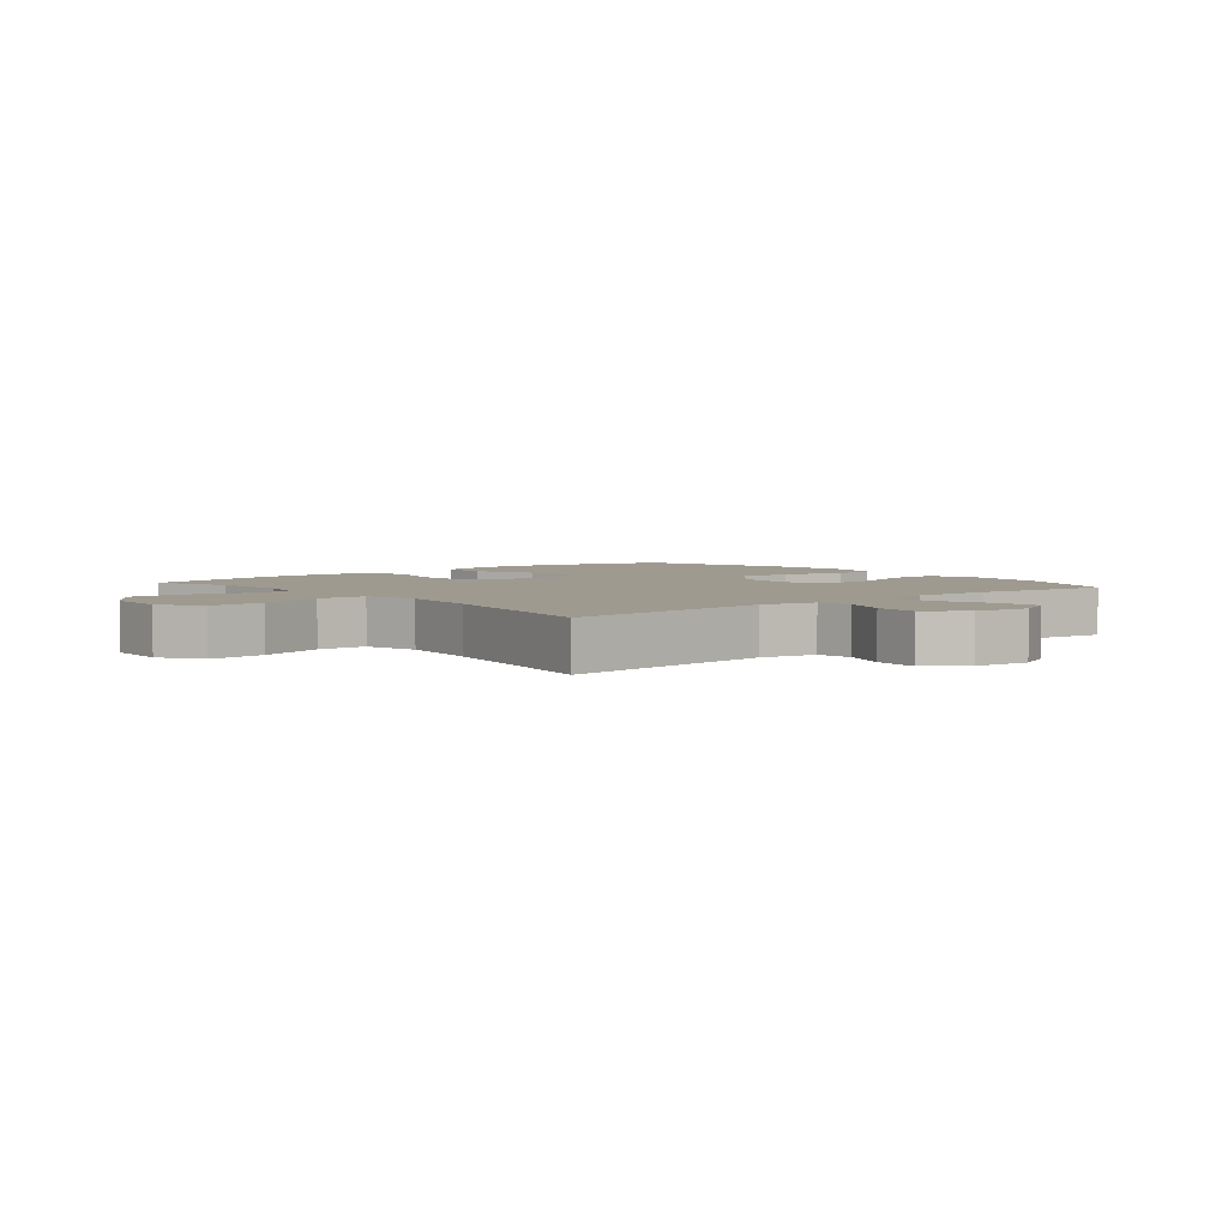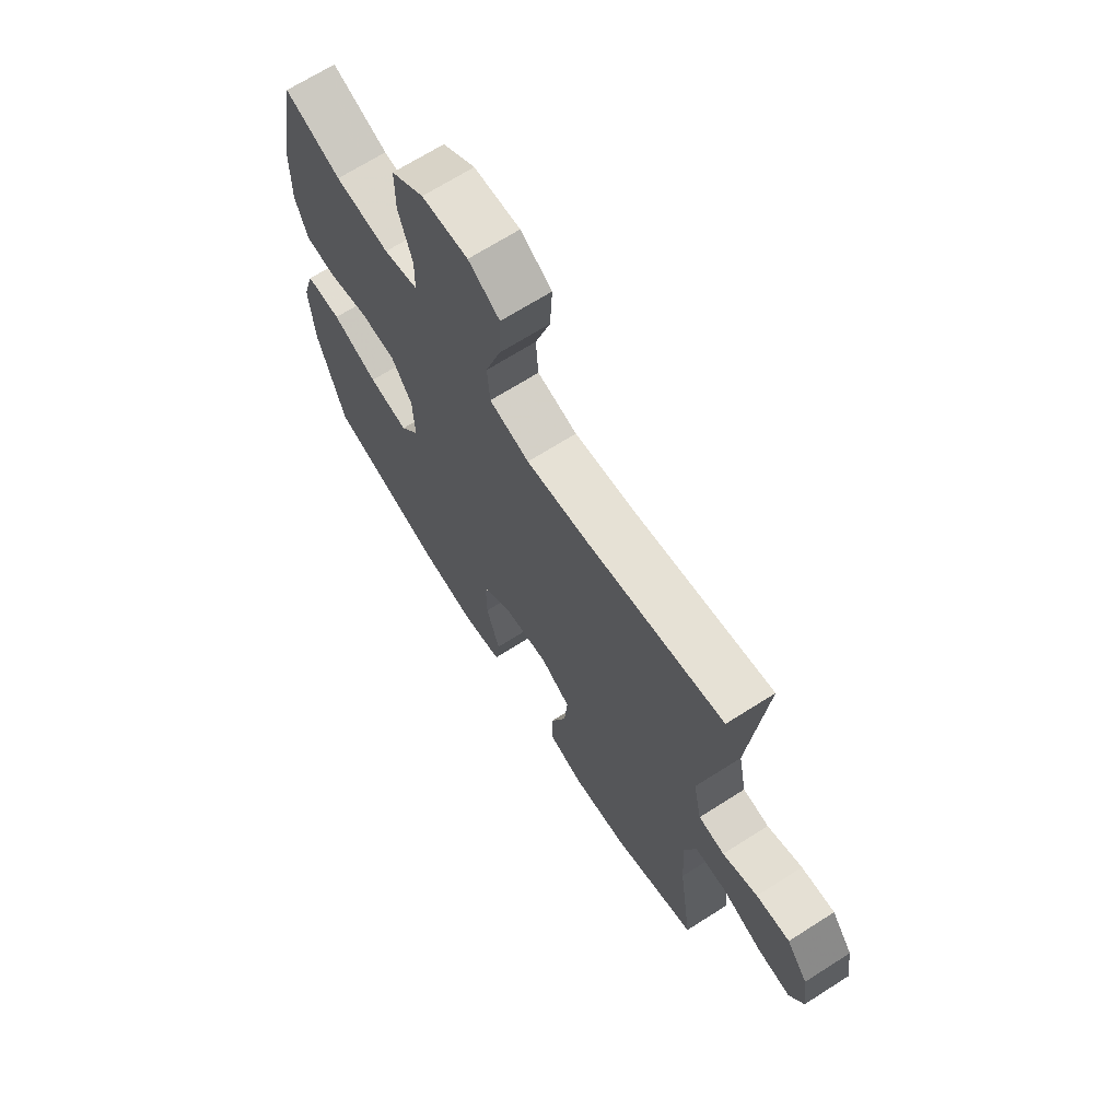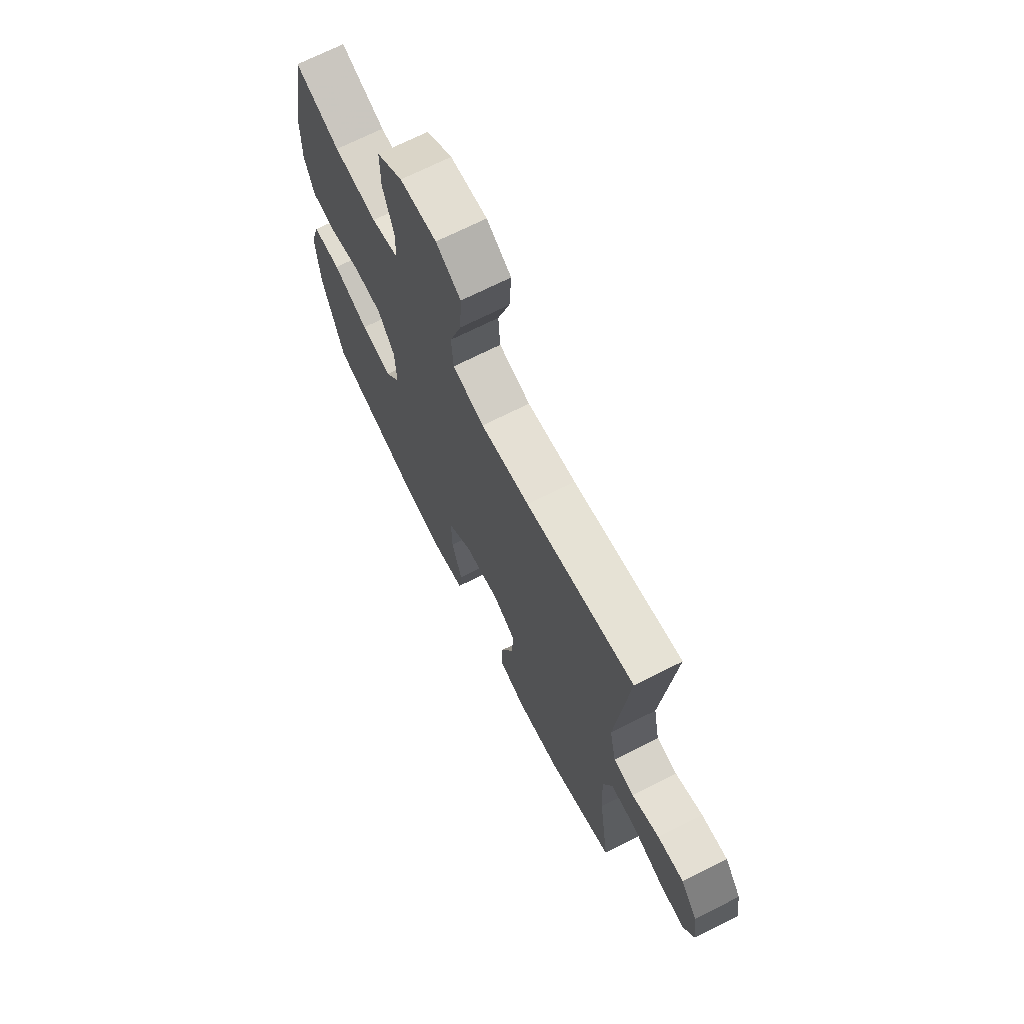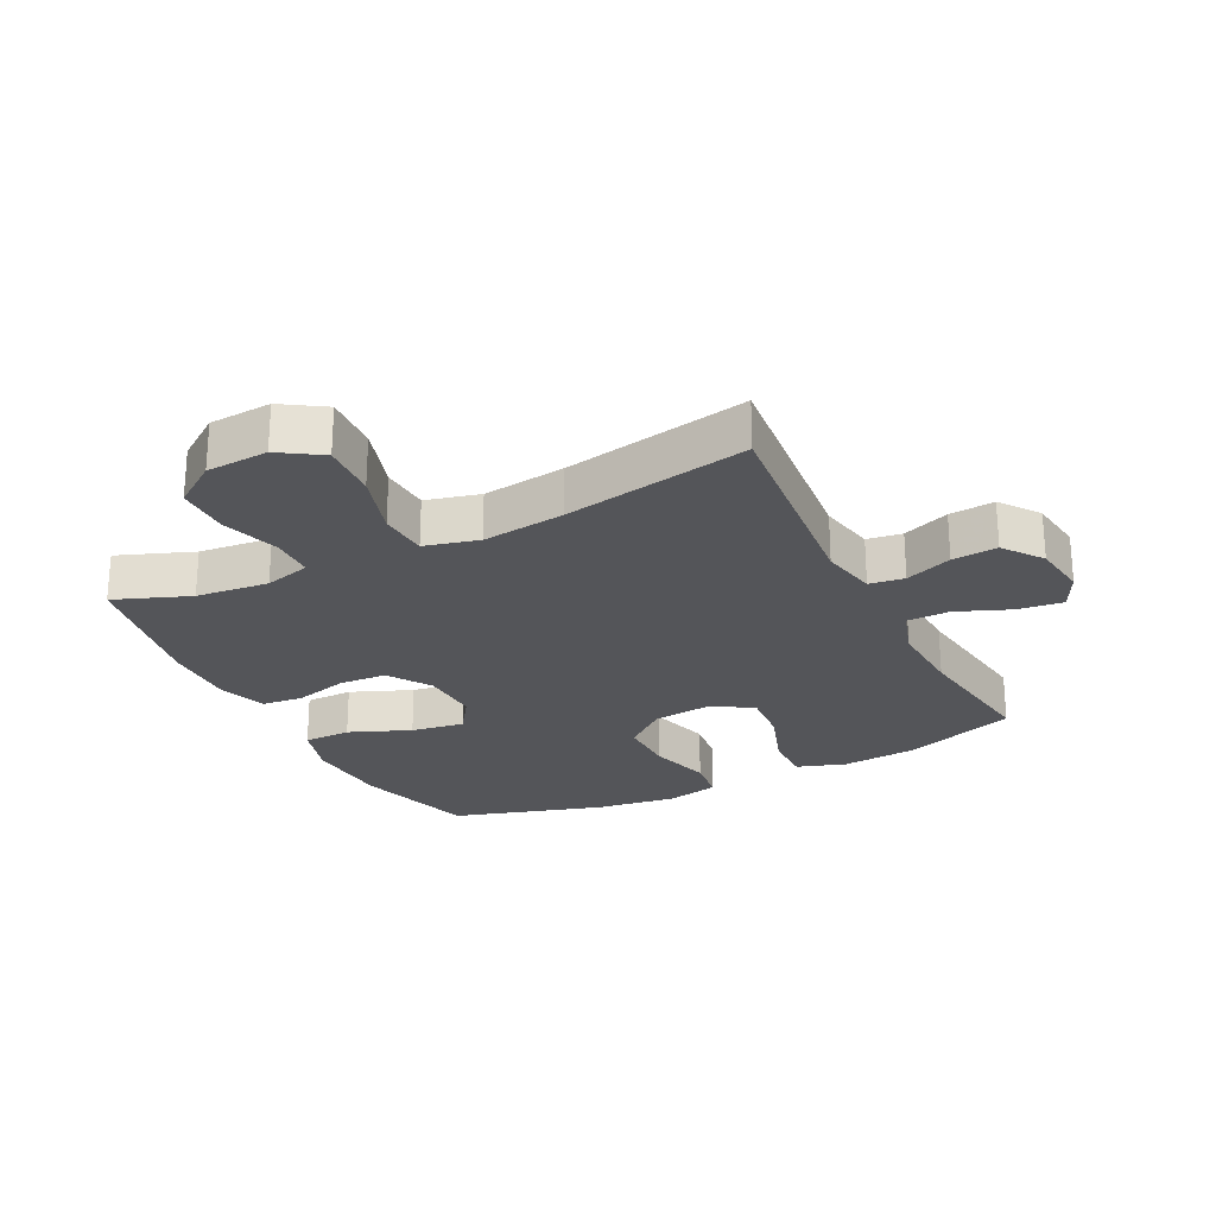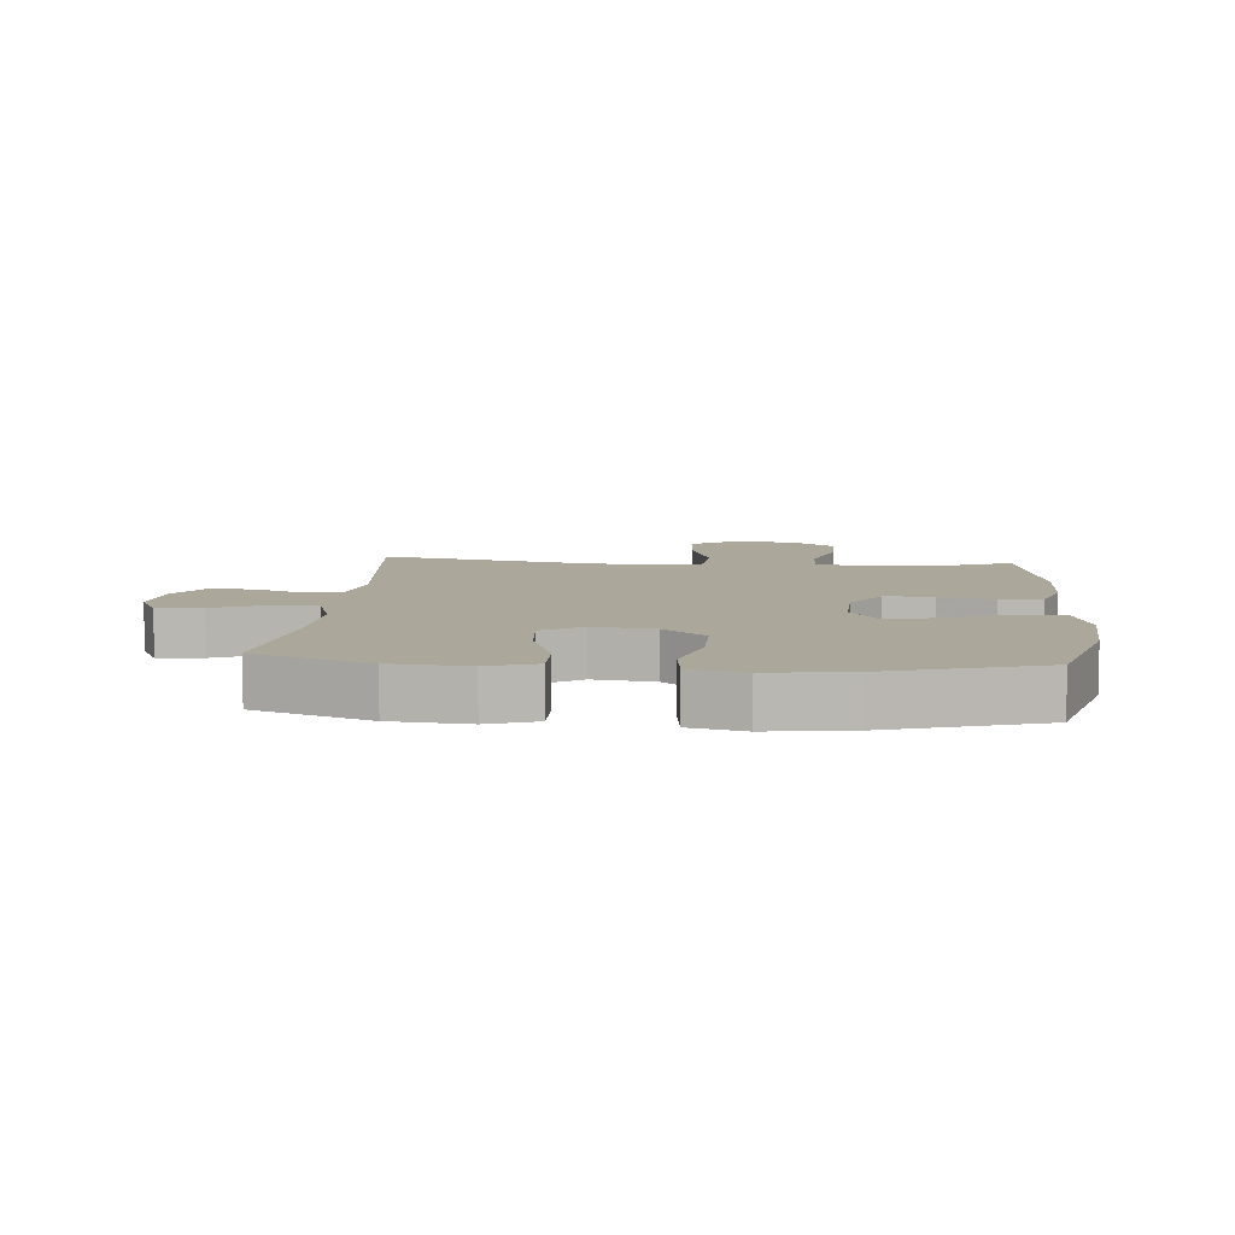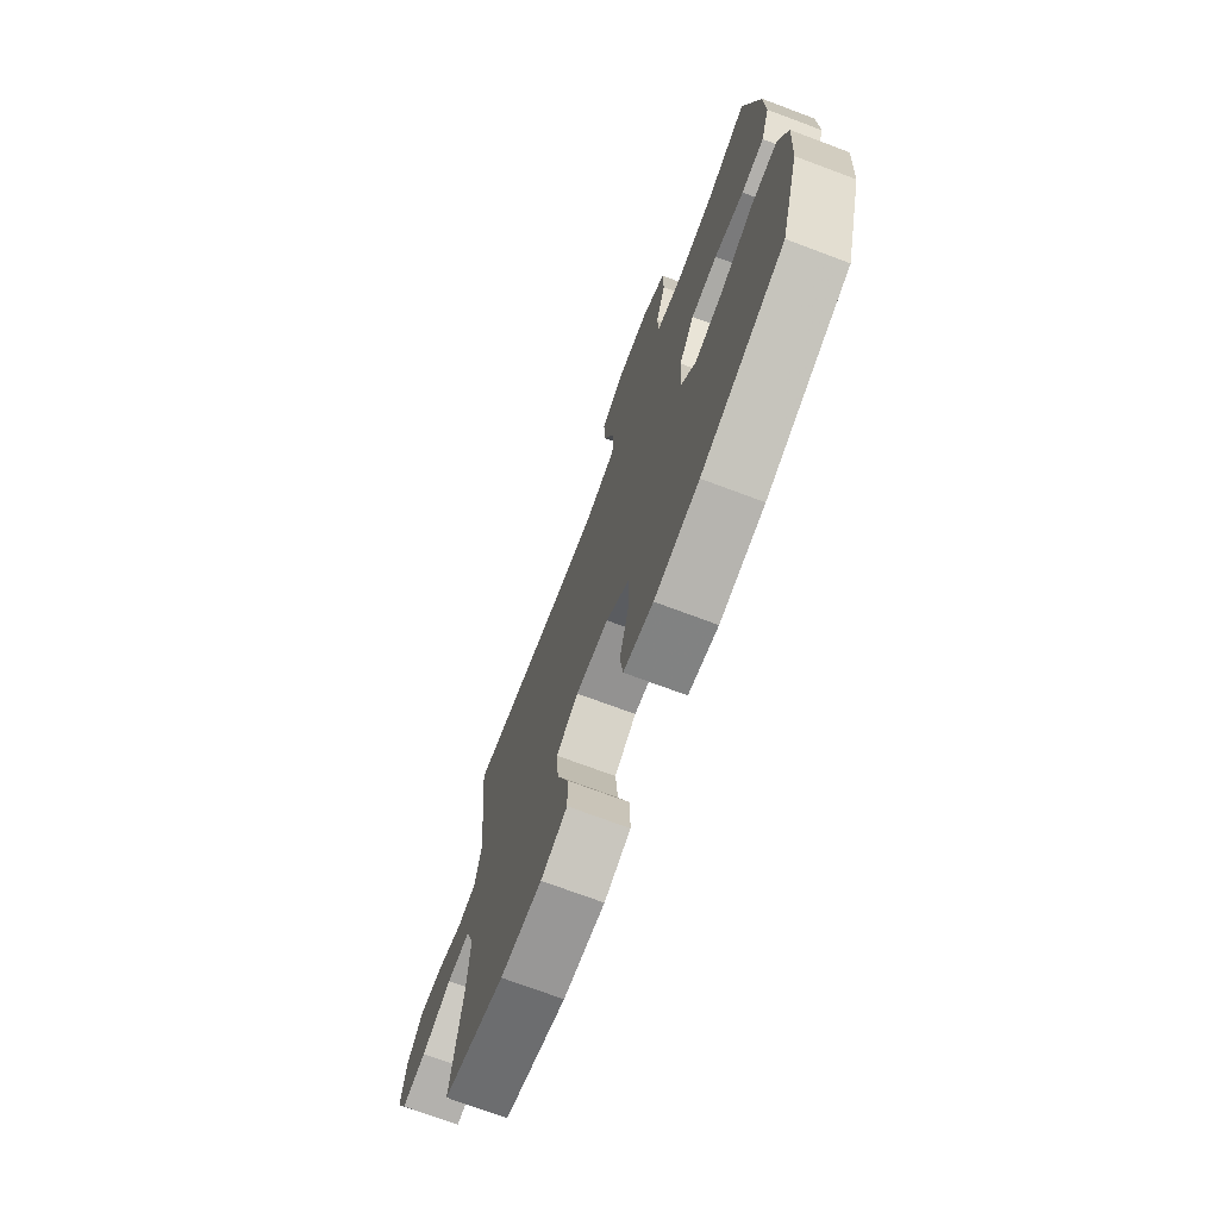
<metadata>
{"format":"obj","ext":"obj","renderer":"f3d","projection":"perspective","resolution":1024,"background":"white","views":[{"elev":3.9,"azim":50.0,"up":"+Y"},{"elev":68.6,"azim":57.5,"up":"+Z"},{"elev":70.1,"azim":63.2,"up":"+Z"},{"elev":-24.8,"azim":26.7,"up":"+Y"},{"elev":8.2,"azim":-175.0,"up":"+Y"},{"elev":-72.9,"azim":-110.5,"up":"+Z"}]}
</metadata>
<code>
v 0.5 0.07 0.5
v 0.466 0.07 0.154
v 0.484 0.07 0.064
v 0.54 0.07 0.056
v 0.615 0.07 0.085
v 0.687 0.07 0.091
v 0.733 0.07 0.029
v 0.745 0.07 -0.06
v 0.715 0.07 -0.12
v 0.644 0.07 -0.112
v 0.557 0.07 -0.077
v 0.489 0.07 -0.078
v 0.464 0.07 -0.157
v 0.47 0.07 -0.281
v 0.5 0.07 -0.5
v 0.319 0.07 -0.563
v 0.198 0.07 -0.573
v 0.121 0.07 -0.547
v 0.122 0.07 -0.469
v 0.157 0.07 -0.368
v 0.164 0.07 -0.283
v 0.1 0.07 -0.243
v 0.004 0.07 -0.254
v -0.063 0.07 -0.309
v -0.062 0.07 -0.402
v -0.034 0.07 -0.501
v -0.043 0.07 -0.572
v -0.129 0.07 -0.591
v -0.259 0.07 -0.573
v -0.5 0.07 -0.5
v -0.557 0.07 -0.306
v -0.566 0.07 -0.169
v -0.54 0.07 -0.082
v -0.464 0.07 -0.081
v -0.366 0.07 -0.121
v -0.281 0.07 -0.134
v -0.24 0.07 -0.074
v -0.244 0.07 0.021
v -0.289 0.07 0.09
v -0.366 0.07 0.094
v -0.452 0.07 0.071
v -0.518 0.07 0.078
v -0.544 0.07 0.155
v -0.542 0.07 0.271
v -0.5 0.07 0.5
v -0.38 0.07 0.454
v -0.264 0.07 0.442
v -0.19 0.07 0.462
v -0.189 0.07 0.531
v -0.218 0.07 0.624
v -0.218 0.07 0.71
v -0.148 0.07 0.76
v -0.049 0.07 0.766
v 0.018 0.07 0.723
v 0.013 0.07 0.632
v -0.02 0.07 0.527
v -0.015 0.07 0.449
v 0.071 0.07 0.427
v 0.204 0.07 0.444
v 0.5 0 0.5
v 0.466 0 0.154
v 0.484 0 0.064
v 0.54 0 0.056
v 0.615 0 0.085
v 0.687 0 0.091
v 0.733 0 0.029
v 0.745 0 -0.06
v 0.715 0 -0.12
v 0.644 0 -0.112
v 0.557 0 -0.077
v 0.489 0 -0.078
v 0.464 0 -0.157
v 0.47 0 -0.281
v 0.5 0 -0.5
v 0.319 0 -0.563
v 0.198 0 -0.573
v 0.121 0 -0.547
v 0.122 0 -0.469
v 0.157 0 -0.368
v 0.164 0 -0.283
v 0.1 0 -0.243
v 0.004 0 -0.254
v -0.063 0 -0.309
v -0.062 0 -0.402
v -0.034 0 -0.501
v -0.043 0 -0.572
v -0.129 0 -0.591
v -0.259 0 -0.573
v -0.5 0 -0.5
v -0.557 0 -0.306
v -0.566 0 -0.169
v -0.54 0 -0.082
v -0.464 0 -0.081
v -0.366 0 -0.121
v -0.281 0 -0.134
v -0.24 0 -0.074
v -0.244 0 0.021
v -0.289 0 0.09
v -0.366 0 0.094
v -0.452 0 0.071
v -0.518 0 0.078
v -0.544 0 0.155
v -0.542 0 0.271
v -0.5 0 0.5
v -0.38 0 0.454
v -0.264 0 0.442
v -0.19 0 0.462
v -0.189 0 0.531
v -0.218 0 0.624
v -0.218 0 0.71
v -0.148 0 0.76
v -0.049 0 0.766
v 0.018 0 0.723
v 0.013 0 0.632
v -0.02 0 0.527
v -0.015 0 0.449
v 0.071 0 0.427
v 0.204 0 0.444
f 53 54 55 56
f 53 56 57
f 52 53 57
f 49 50 51 52
f 48 49 52 57
f 47 48 57 58
f 43 44 45 46
f 43 46 47
f 40 41 42 43
f 39 40 43 47
f 38 39 47 58
f 32 33 34 35
f 32 35 36
f 31 32 36
f 30 31 36
f 29 30 36 37
f 25 26 27 28
f 24 25 28 29
f 17 18 19 20
f 17 20 21
f 14 15 16 17
f 13 14 17 21
f 12 13 21 22
f 8 9 10 11
f 8 11 12
f 7 8 12
f 4 5 6 7
f 4 7 12 22
f 59 1 2
f 59 2 3
f 37 38 58 59
f 24 29 37 59
f 23 24 59
f 23 59 3
f 3 4 22 23
f 115 114 113 112
f 116 115 112
f 116 112 111
f 111 110 109 108
f 116 111 108 107
f 117 116 107 106
f 105 104 103 102
f 106 105 102
f 102 101 100 99
f 106 102 99 98
f 117 106 98 97
f 94 93 92 91
f 95 94 91
f 95 91 90
f 95 90 89
f 96 95 89 88
f 87 86 85 84
f 88 87 84 83
f 79 78 77 76
f 80 79 76
f 76 75 74 73
f 80 76 73 72
f 81 80 72 71
f 70 69 68 67
f 71 70 67
f 71 67 66
f 66 65 64 63
f 81 71 66 63
f 61 60 118
f 62 61 118
f 118 117 97 96
f 118 96 88 83
f 118 83 82
f 62 118 82
f 82 81 63 62
f 1 60 61 2
f 2 61 62 3
f 3 62 63 4
f 4 63 64 5
f 5 64 65 6
f 6 65 66 7
f 7 66 67 8
f 8 67 68 9
f 9 68 69 10
f 10 69 70 11
f 11 70 71 12
f 12 71 72 13
f 13 72 73 14
f 14 73 74 15
f 15 74 75 16
f 16 75 76 17
f 17 76 77 18
f 18 77 78 19
f 19 78 79 20
f 20 79 80 21
f 21 80 81 22
f 22 81 82 23
f 23 82 83 24
f 24 83 84 25
f 25 84 85 26
f 26 85 86 27
f 27 86 87 28
f 28 87 88 29
f 29 88 89 30
f 30 89 90 31
f 31 90 91 32
f 32 91 92 33
f 33 92 93 34
f 34 93 94 35
f 35 94 95 36
f 36 95 96 37
f 37 96 97 38
f 38 97 98 39
f 39 98 99 40
f 40 99 100 41
f 41 100 101 42
f 42 101 102 43
f 43 102 103 44
f 44 103 104 45
f 45 104 105 46
f 46 105 106 47
f 47 106 107 48
f 48 107 108 49
f 49 108 109 50
f 50 109 110 51
f 51 110 111 52
f 52 111 112 53
f 53 112 113 54
f 54 113 114 55
f 55 114 115 56
f 56 115 116 57
f 57 116 117 58
f 58 117 118 59
f 59 118 60 1

</code>
